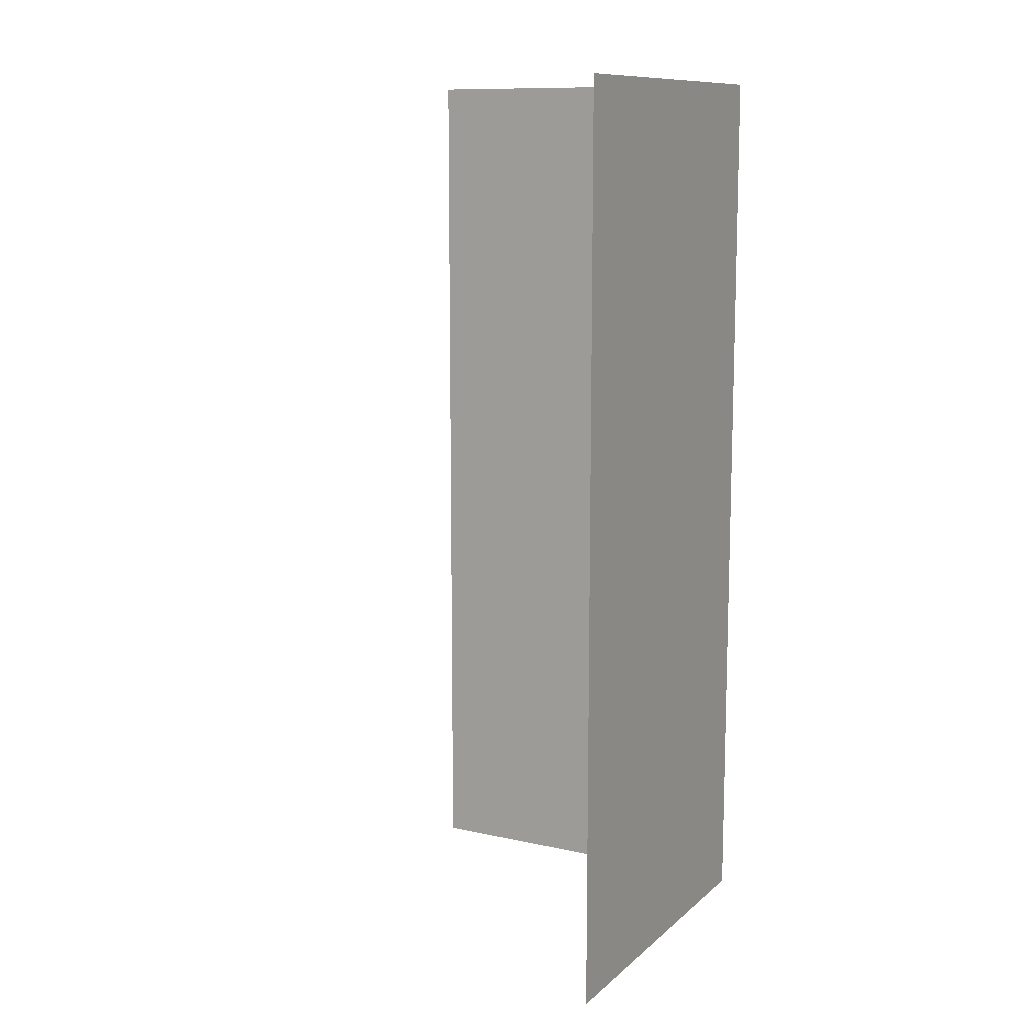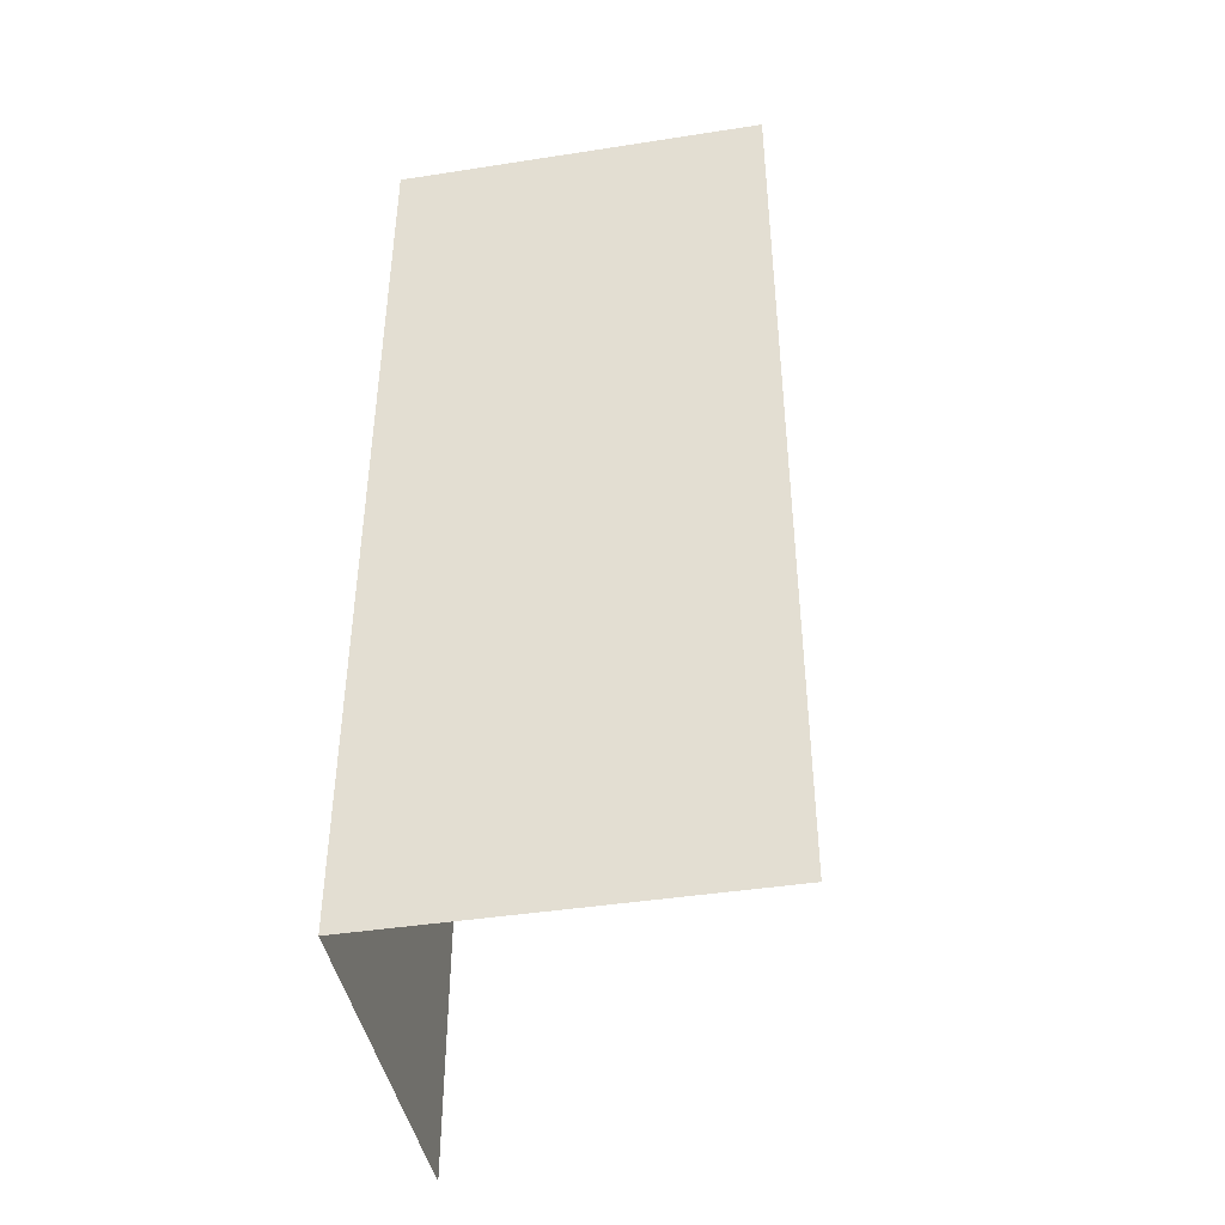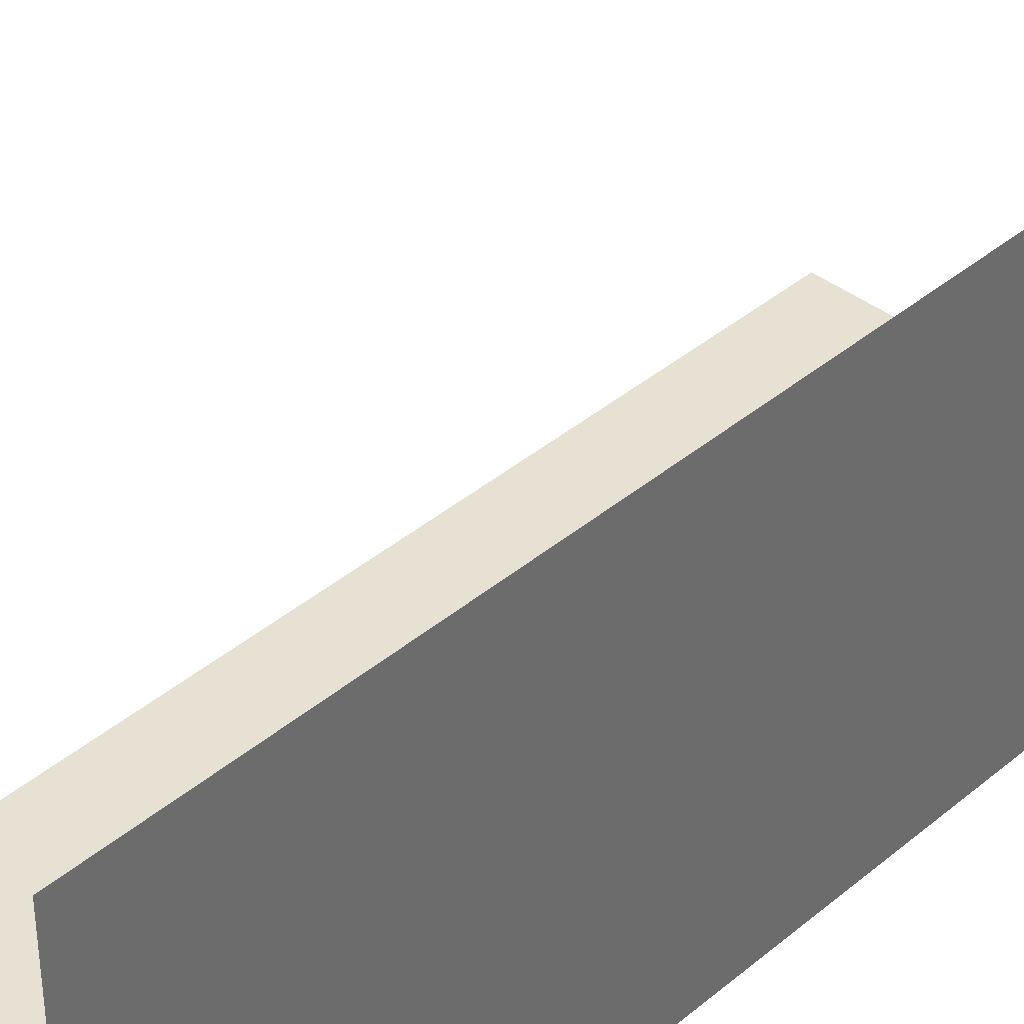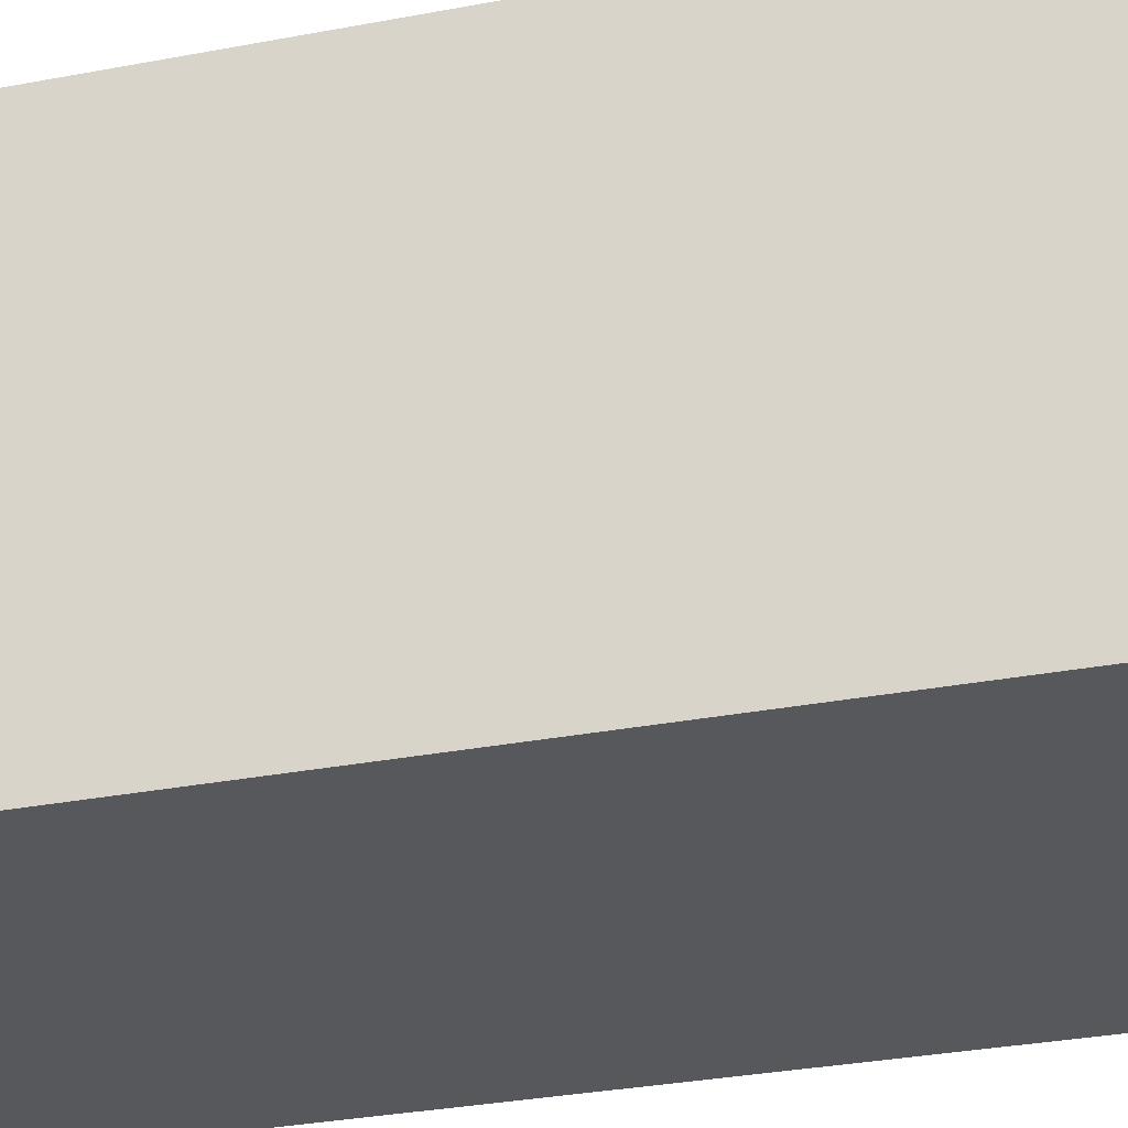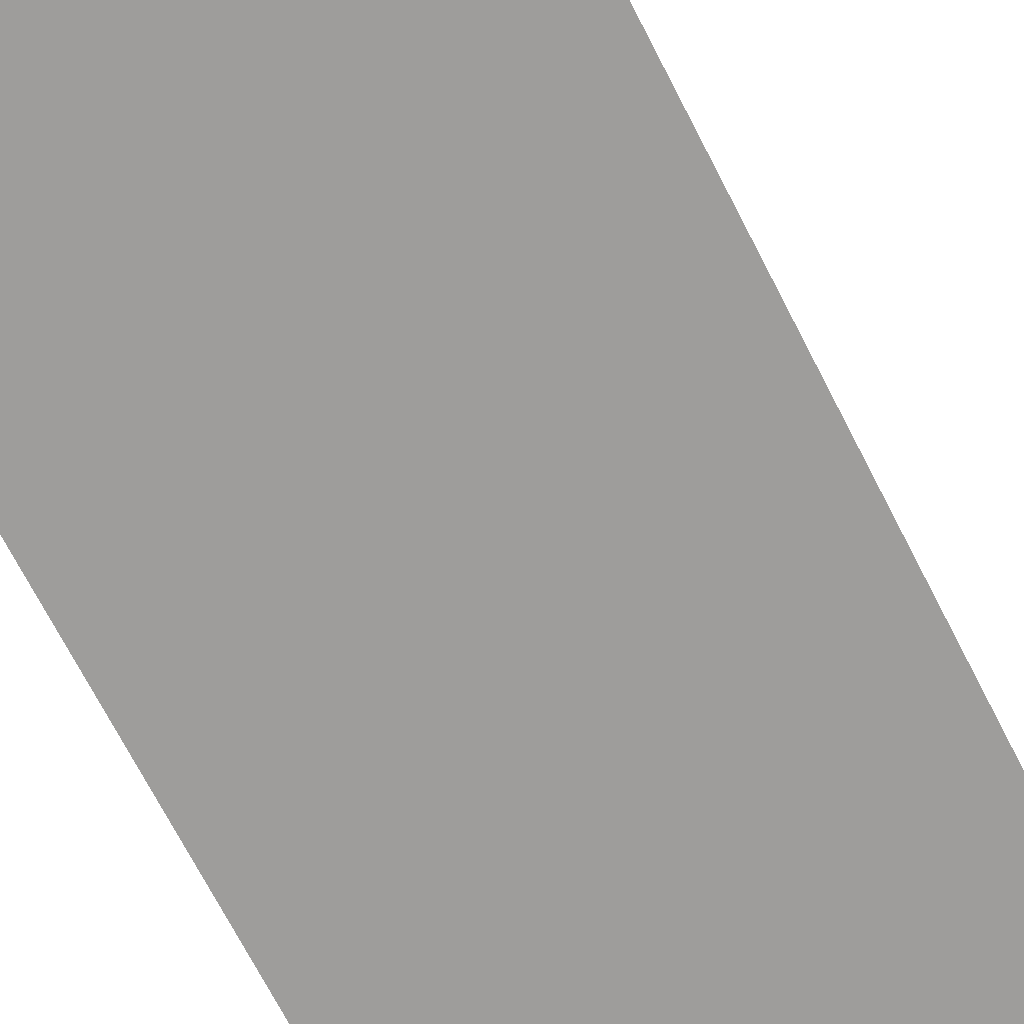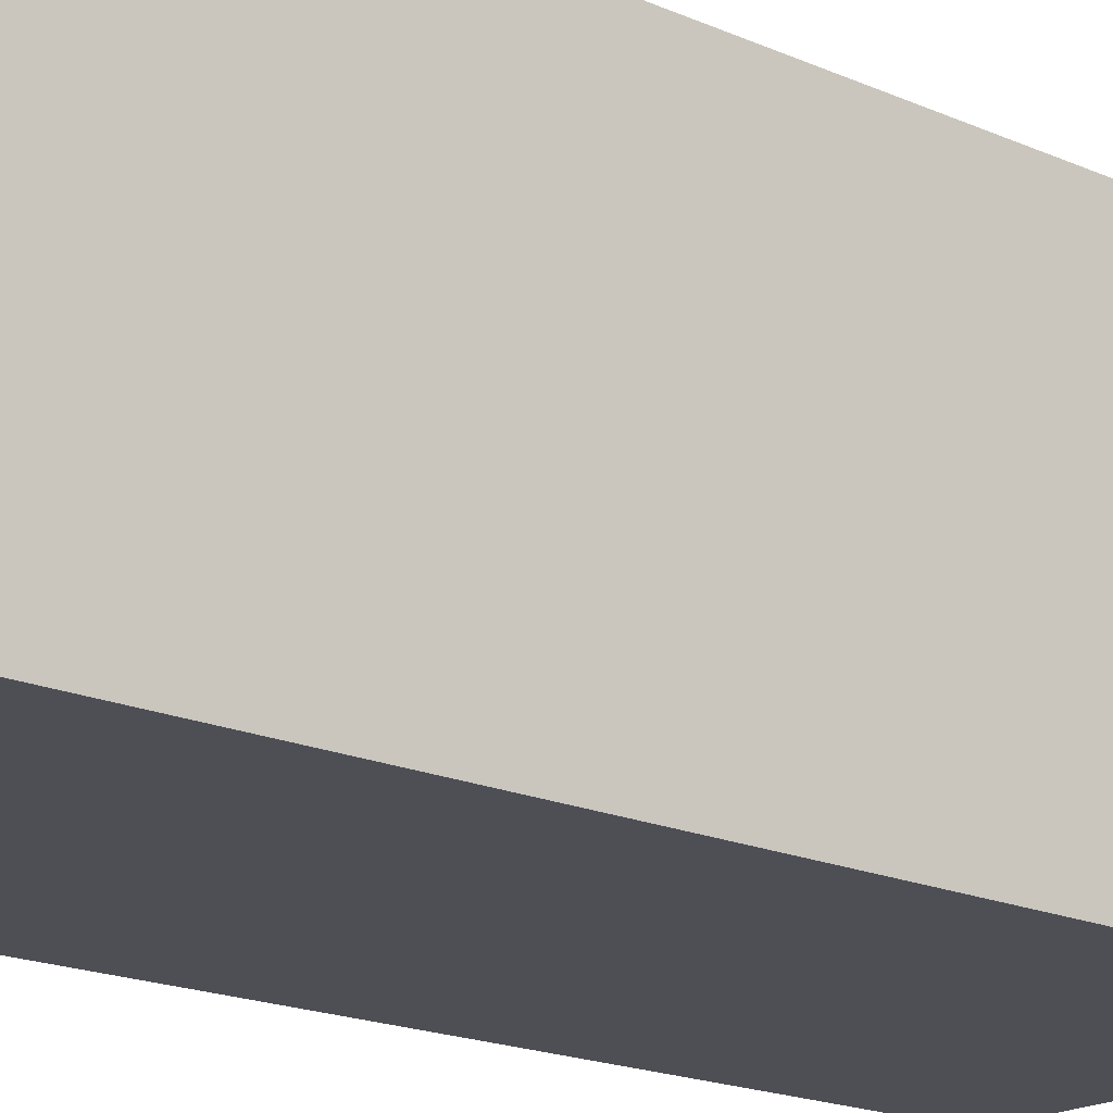
<metadata>
{"format":"obj","ext":"obj","renderer":"f3d","projection":"perspective","resolution":1024,"background":"white","views":[{"elev":11.1,"azim":118.2,"up":"+Y"},{"elev":-43.0,"azim":-79.6,"up":"+Y"},{"elev":39.4,"azim":-136.1,"up":"+Z"},{"elev":-28.7,"azim":-73.6,"up":"+Z"},{"elev":-70.6,"azim":27.2,"up":"+Z"},{"elev":-18.4,"azim":-130.6,"up":"+Z"}]}
</metadata>
<code>
o object/3321
v -64 -650 64
v -64 -634 64
v -64 -634 -64
v -64 -650 -64
v -64 -674 64
v -64 -674 -64
v -64 -698 64
v -64 -698 -64
v -64 -730 64
v -64 -730 -64
v -64 -762 64
v -64 -762 -64
v -64 -794 64
v -64 -794 -64
v -64 -858 64
v -64 -858 -64
v -64 -954 64
v -64 -954 -64
v 64 -858 -64
v 64 -954 -64
v 64 -634 -64
v 64 -650 -64
v 64 -674 -64
v 64 -698 -64
v 64 -730 -64
v 64 -762 -64
v 64 -794 -64
f 1 2 3
f 1 3 4
f 1 4 5
f 5 4 6
f 5 6 7
f 7 6 8
f 7 8 9
f 9 8 10
f 9 10 11
f 11 10 12
f 11 12 13
f 13 12 14
f 13 14 15
f 15 14 16
f 15 16 17
f 17 16 18
f 18 16 19
f 18 19 20
f 4 3 21
f 4 21 22
f 4 22 6
f 6 22 23
f 6 23 8
f 8 23 24
f 8 24 10
f 10 24 25
f 10 25 12
f 12 25 26
f 12 26 14
f 14 26 27
f 14 27 16
f 16 27 19

</code>
